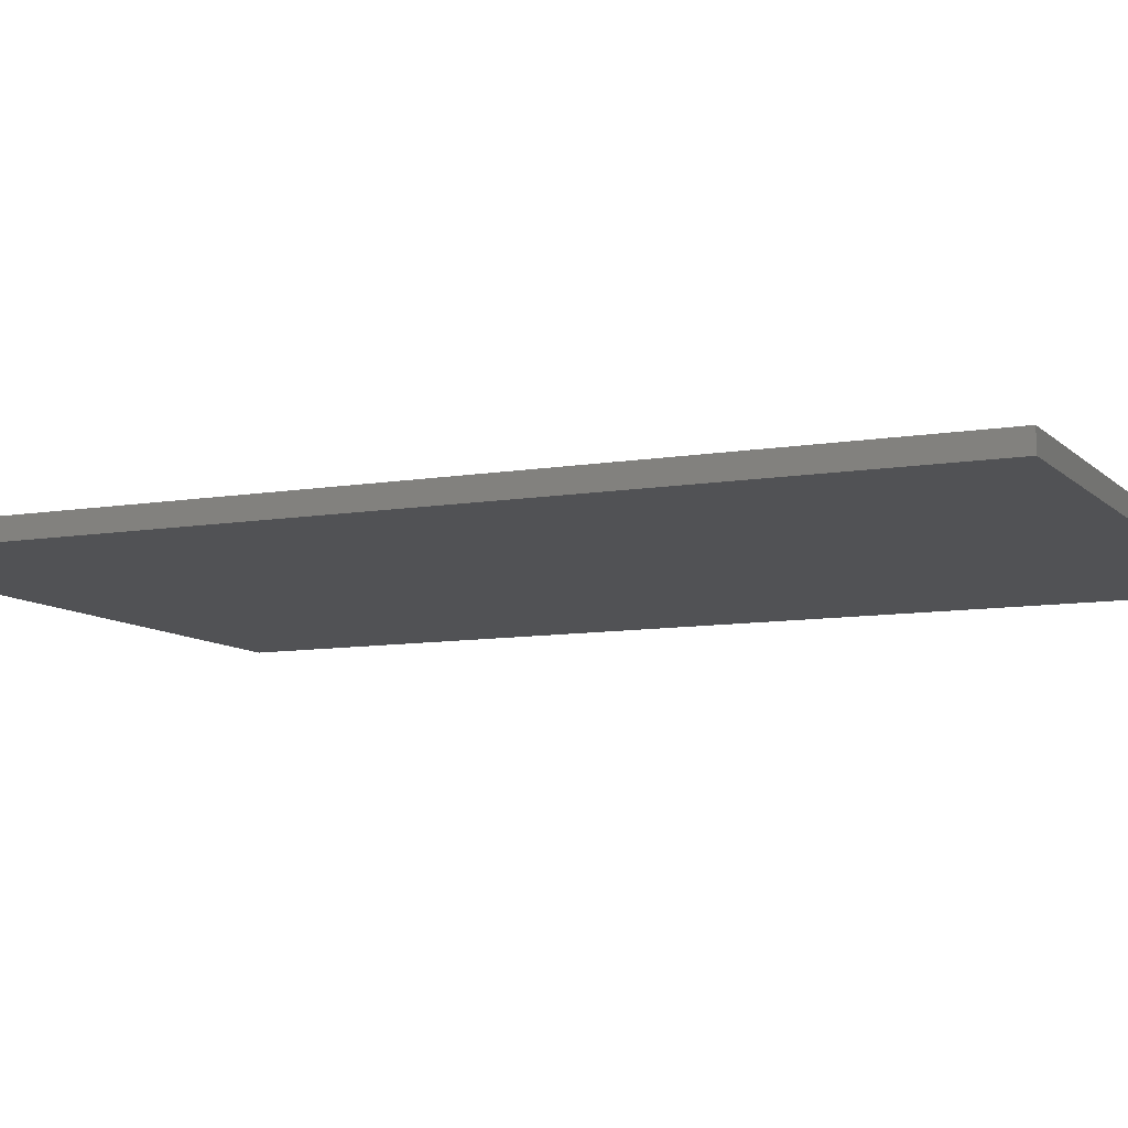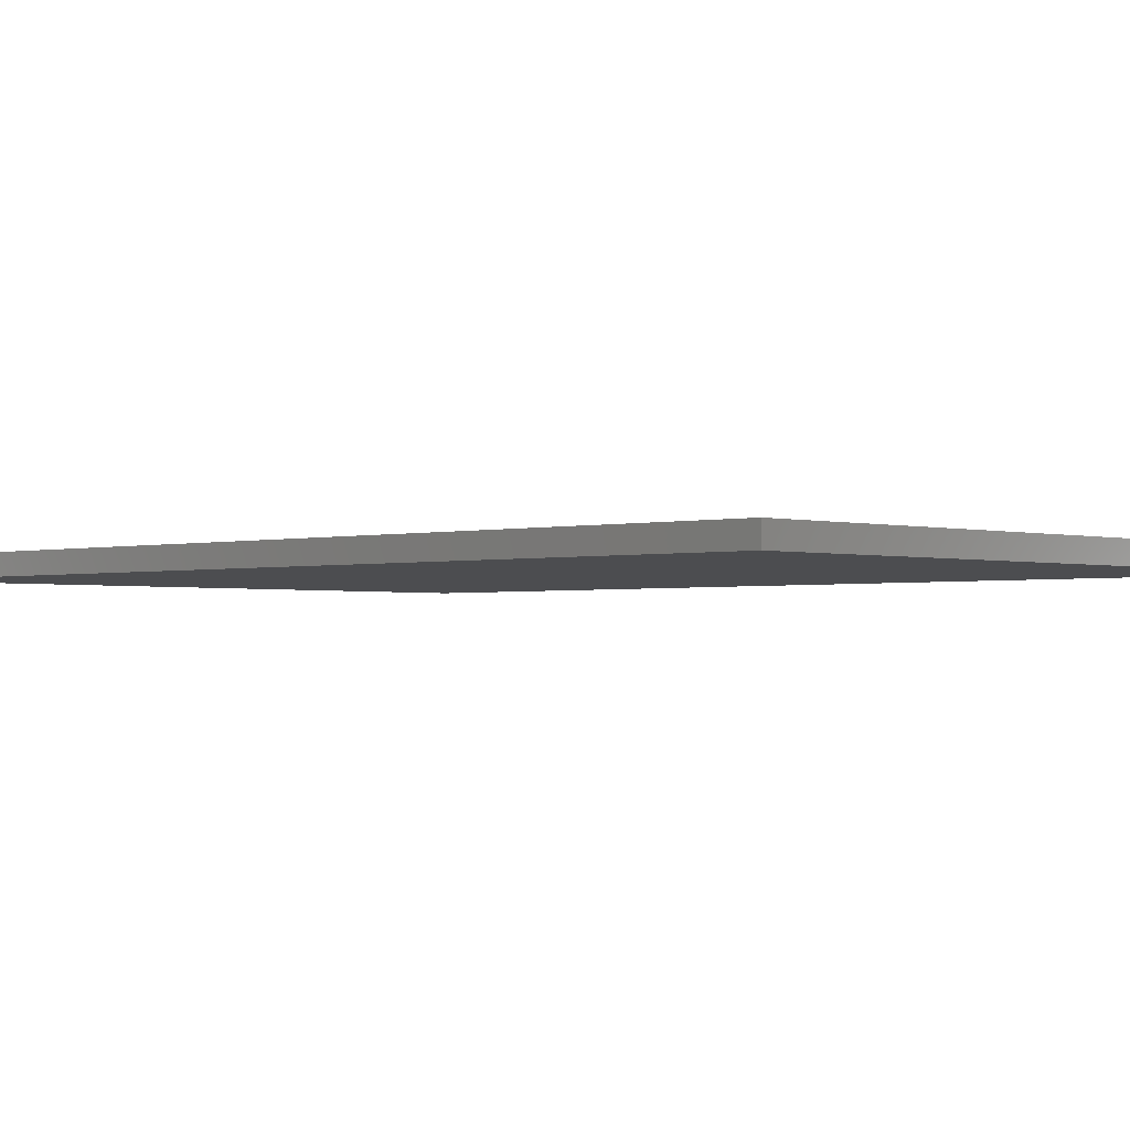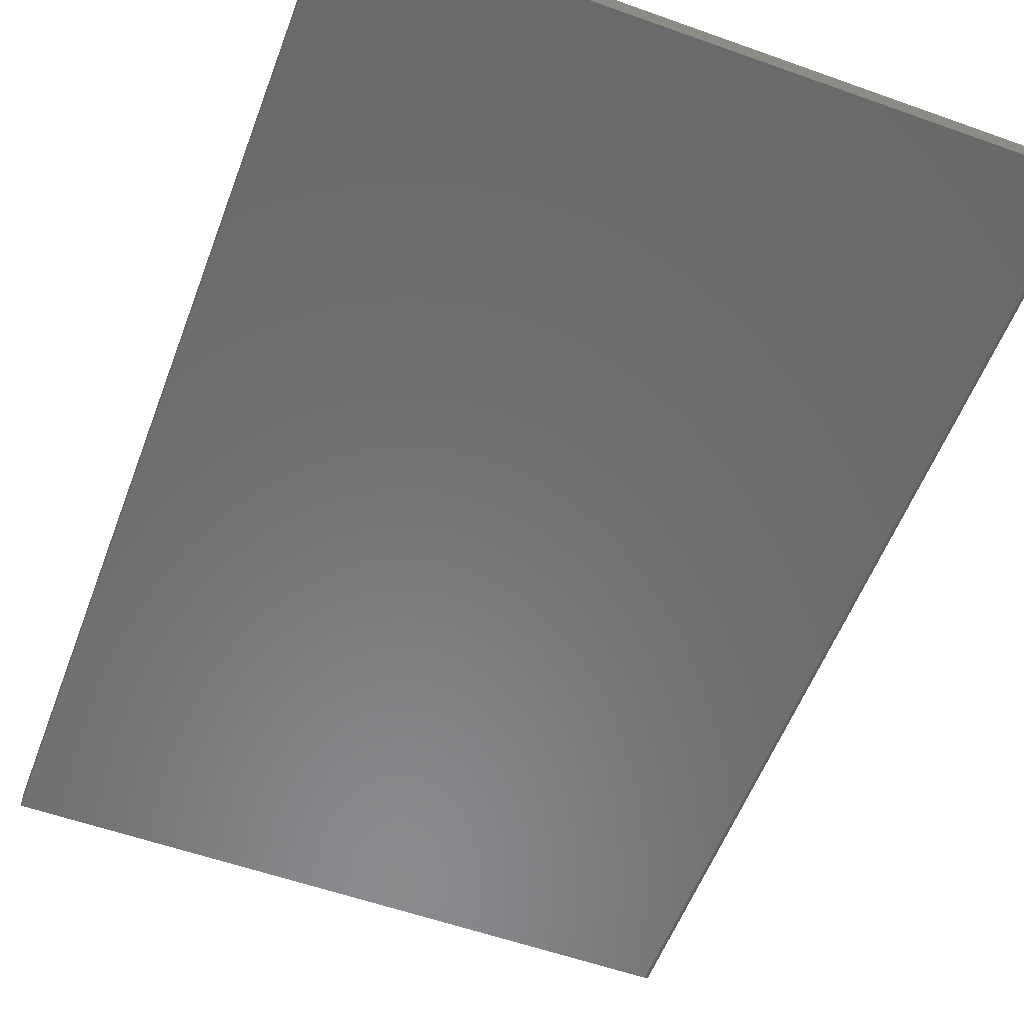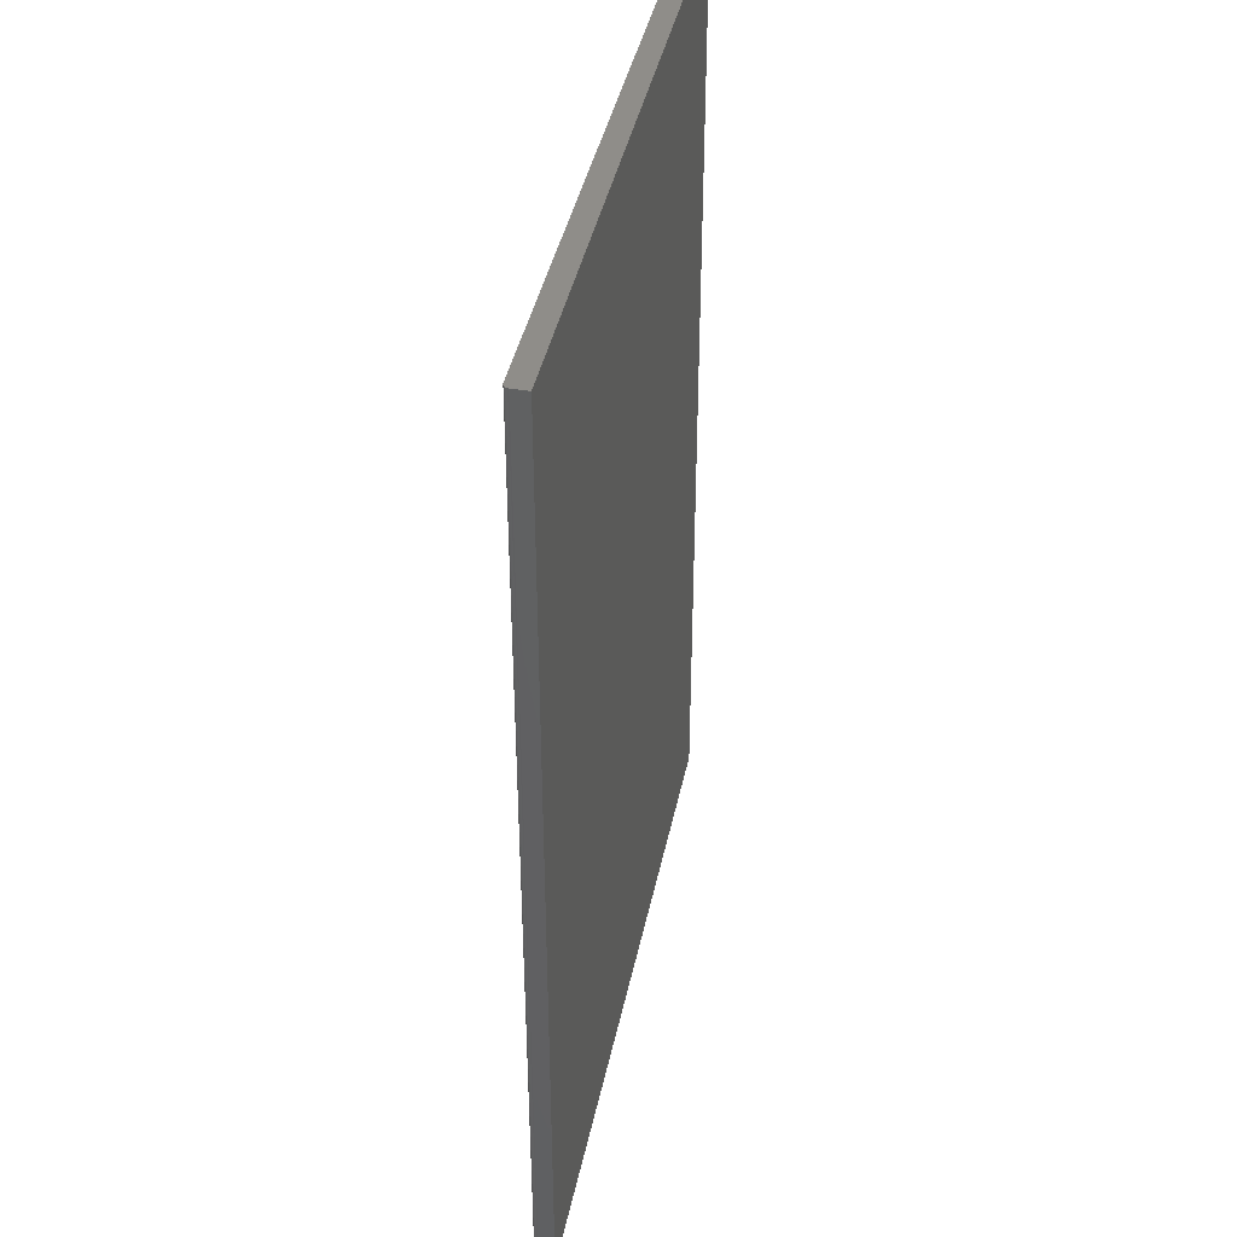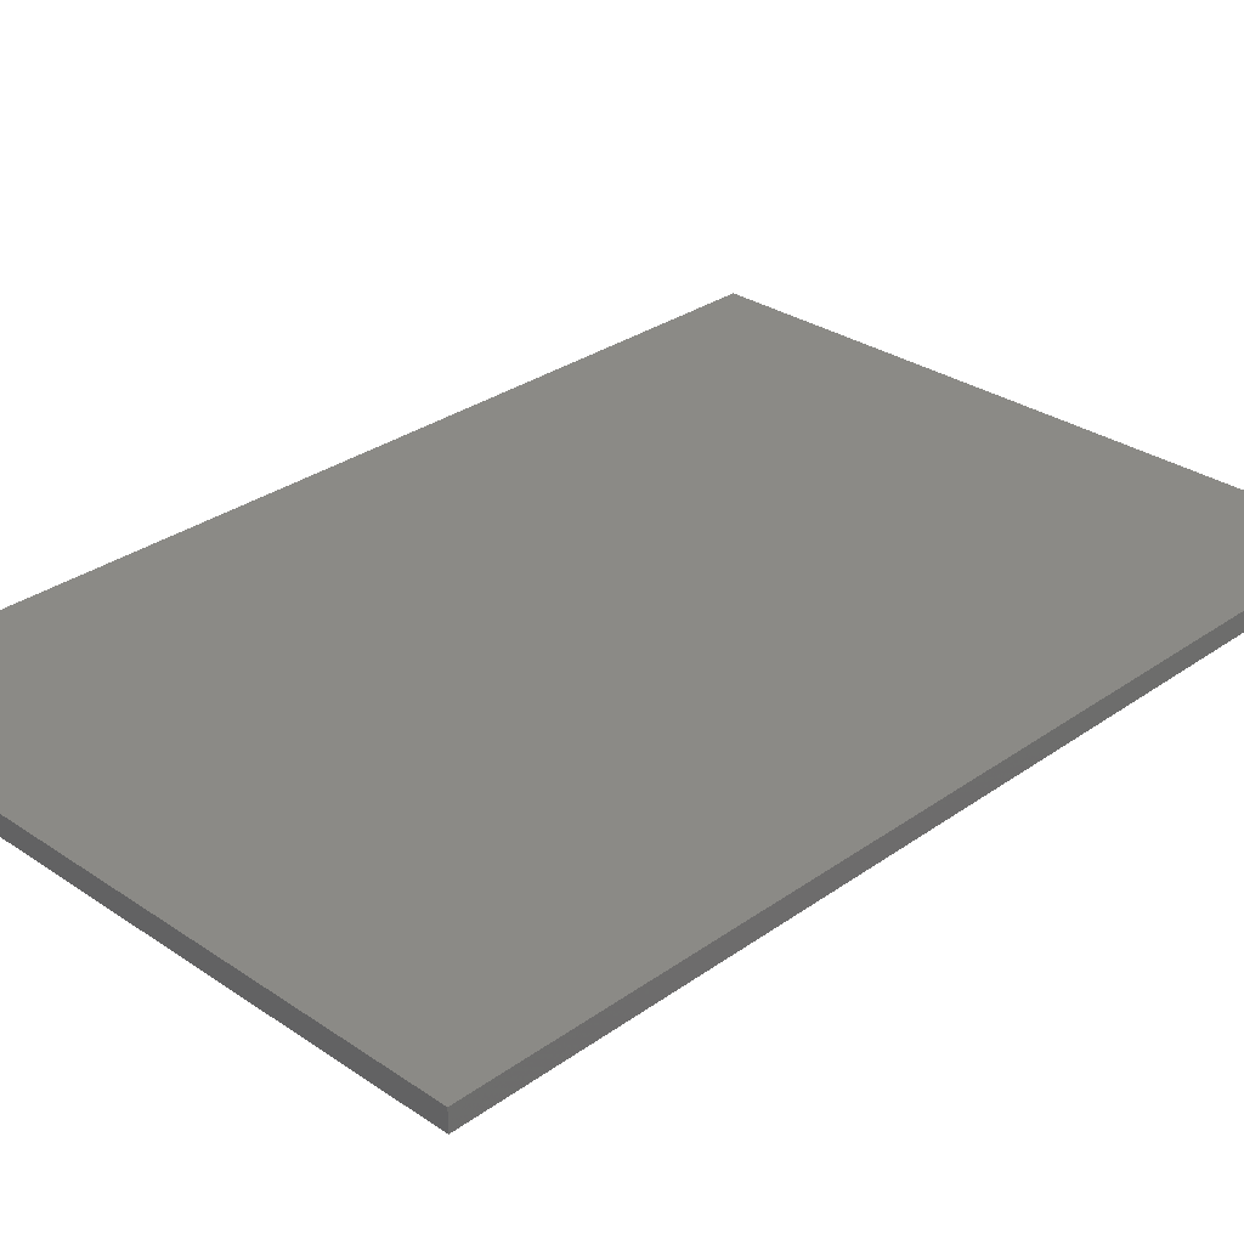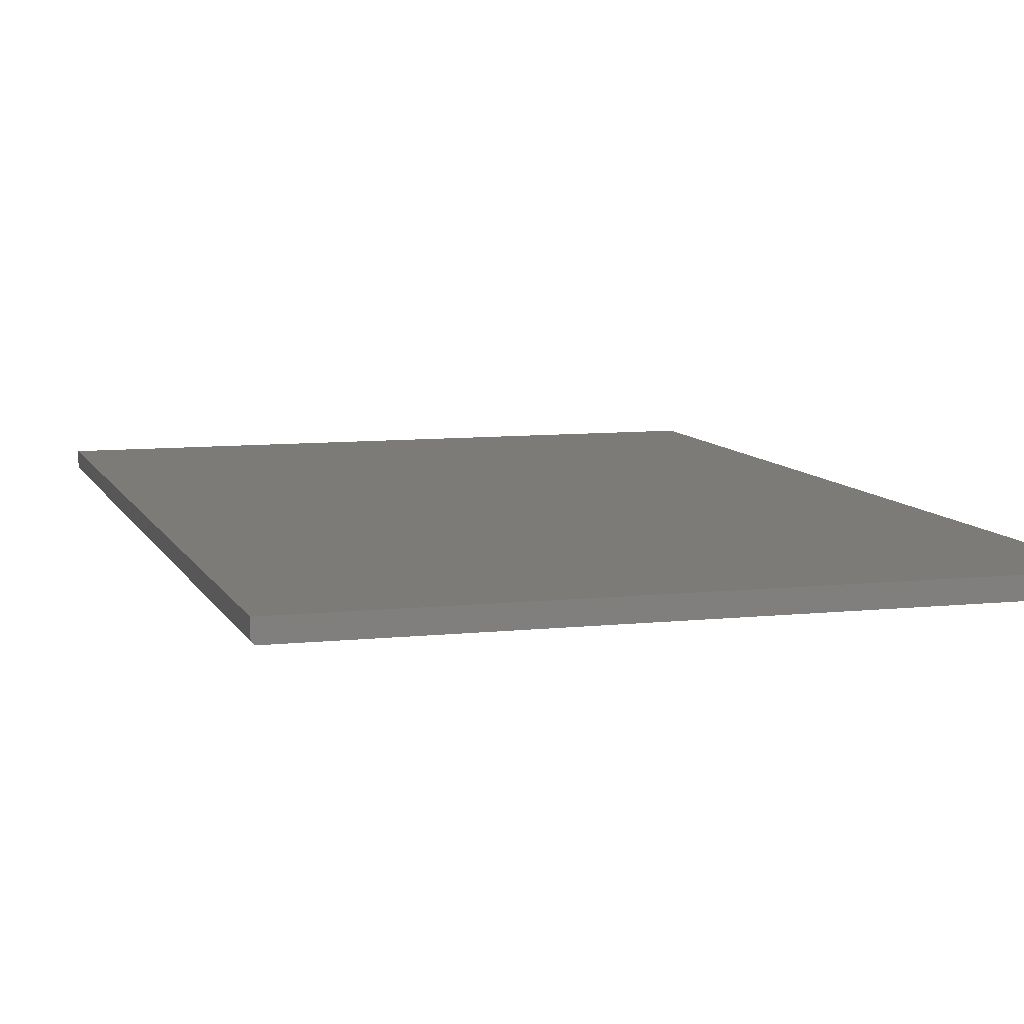
<metadata>
{"format":"stl","ext":"stl","renderer":"f3d","projection":"perspective","resolution":1024,"background":"white","views":[{"elev":-9.1,"azim":114.5,"up":"+Z"},{"elev":-1.9,"azim":133.8,"up":"+Z"},{"elev":-56.4,"azim":159.5,"up":"+Z"},{"elev":41.3,"azim":-78.4,"up":"+Y"},{"elev":30.1,"azim":44.3,"up":"+Z"},{"elev":8.4,"azim":-16.6,"up":"+Z"}]}
</metadata>
<code>
# stl→obj: 24 verts, 44 faces
v -0.5078 -0.75 0
v -0.5078 0.75 0
v 0.5107 -0.75 0
v 0.5107 0.75 0
v -0.5156 0.75 0.03125
v -0.5156 0.75 0.007812
v -0.5156 -0.75 0.03125
v -0.5156 -0.75 0.007812
v 0.5107 0.75 0.03125
v -0.5093 0.75 0.0001501
v -0.5108 0.75 0.0005947
v -0.5122 0.75 0.001317
v -0.5133 0.75 0.002288
v -0.5143 0.75 0.003472
v -0.515 0.75 0.004823
v -0.5155 0.75 0.006288
v -0.5122 -0.75 0.001317
v -0.5093 -0.75 0.0001501
v -0.5108 -0.75 0.0005947
v -0.5143 -0.75 0.003472
v -0.5155 -0.75 0.006288
v -0.515 -0.75 0.004823
v 0.5107 -0.75 0.03125
v -0.5133 -0.75 0.002288
f 1 2 3
f 3 2 4
f 5 6 7
f 7 6 8
f 2 9 4
f 10 11 12
f 10 12 13
f 10 13 14
f 10 14 15
f 10 15 16
f 10 16 6
f 5 9 2
f 5 2 10
f 5 10 6
f 1 17 18
f 17 19 18
f 20 7 8
f 20 8 21
f 20 21 22
f 23 7 20
f 23 20 24
f 23 24 17
f 23 17 1
f 23 1 3
f 2 1 10
f 10 1 18
f 10 18 11
f 11 18 19
f 11 19 12
f 12 19 17
f 12 17 13
f 13 17 24
f 13 24 14
f 14 24 20
f 14 20 15
f 15 20 22
f 15 22 16
f 16 22 21
f 16 21 6
f 6 21 8
f 7 23 5
f 5 23 9
f 23 3 9
f 9 3 4

</code>
